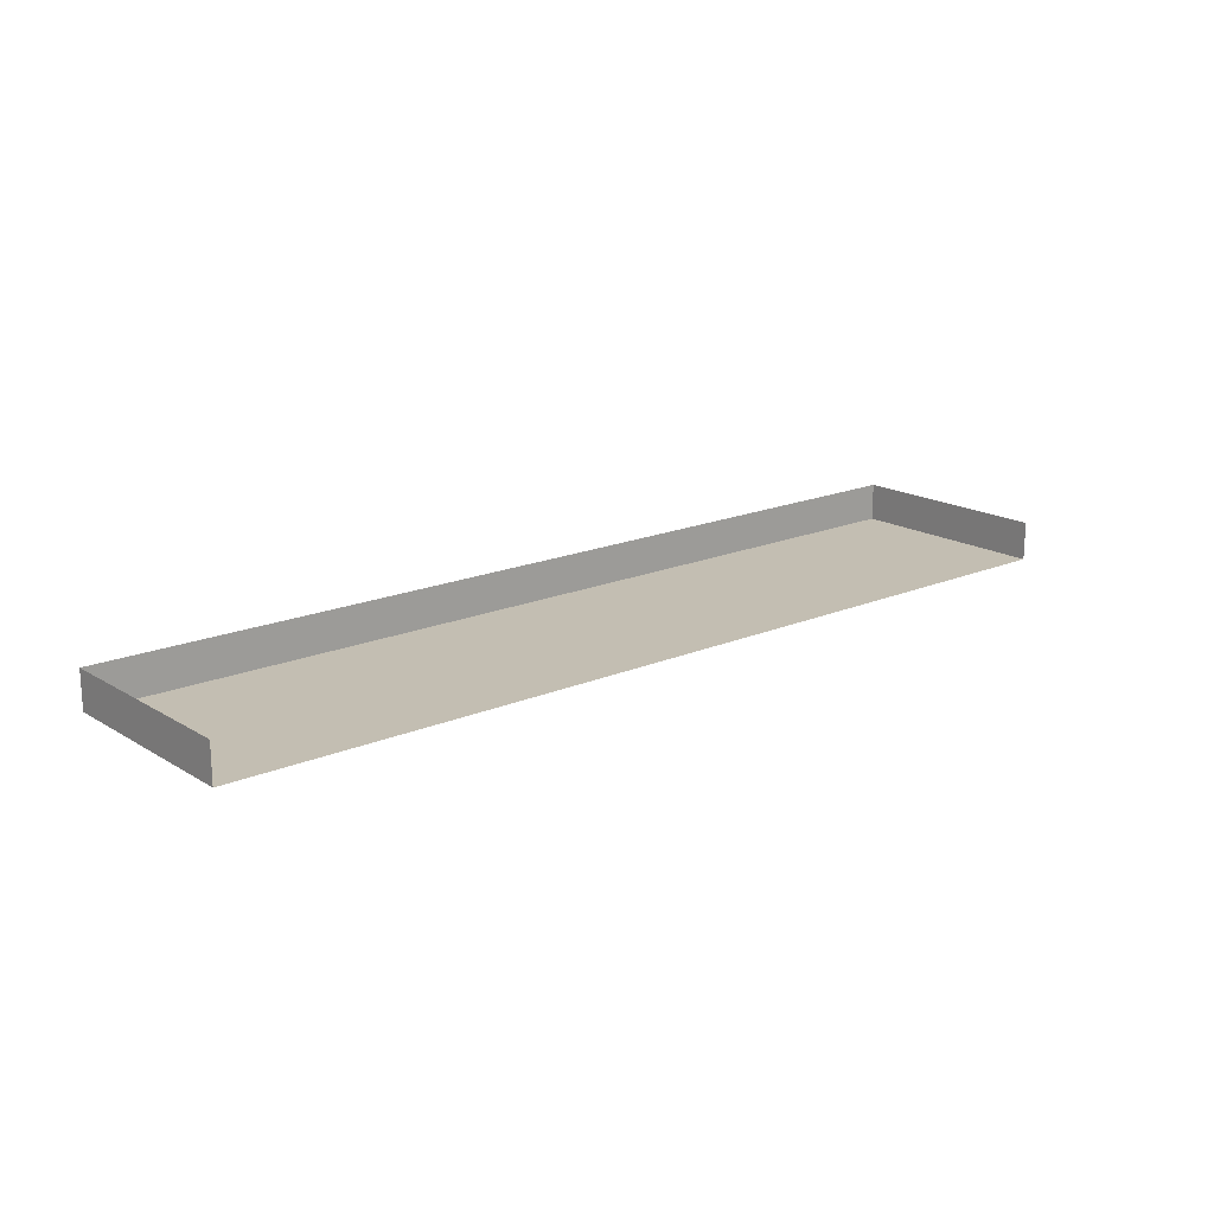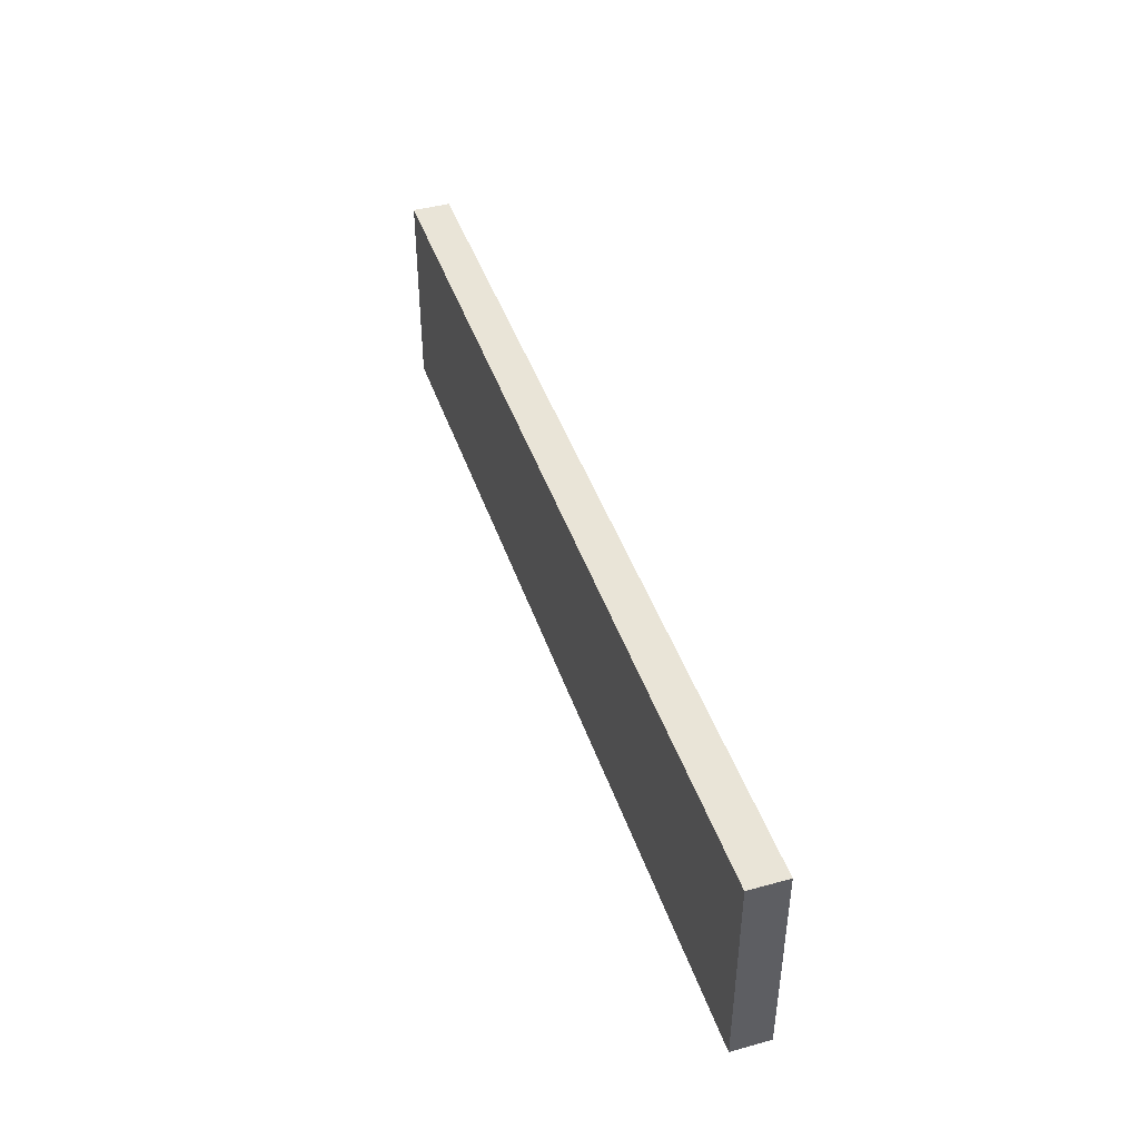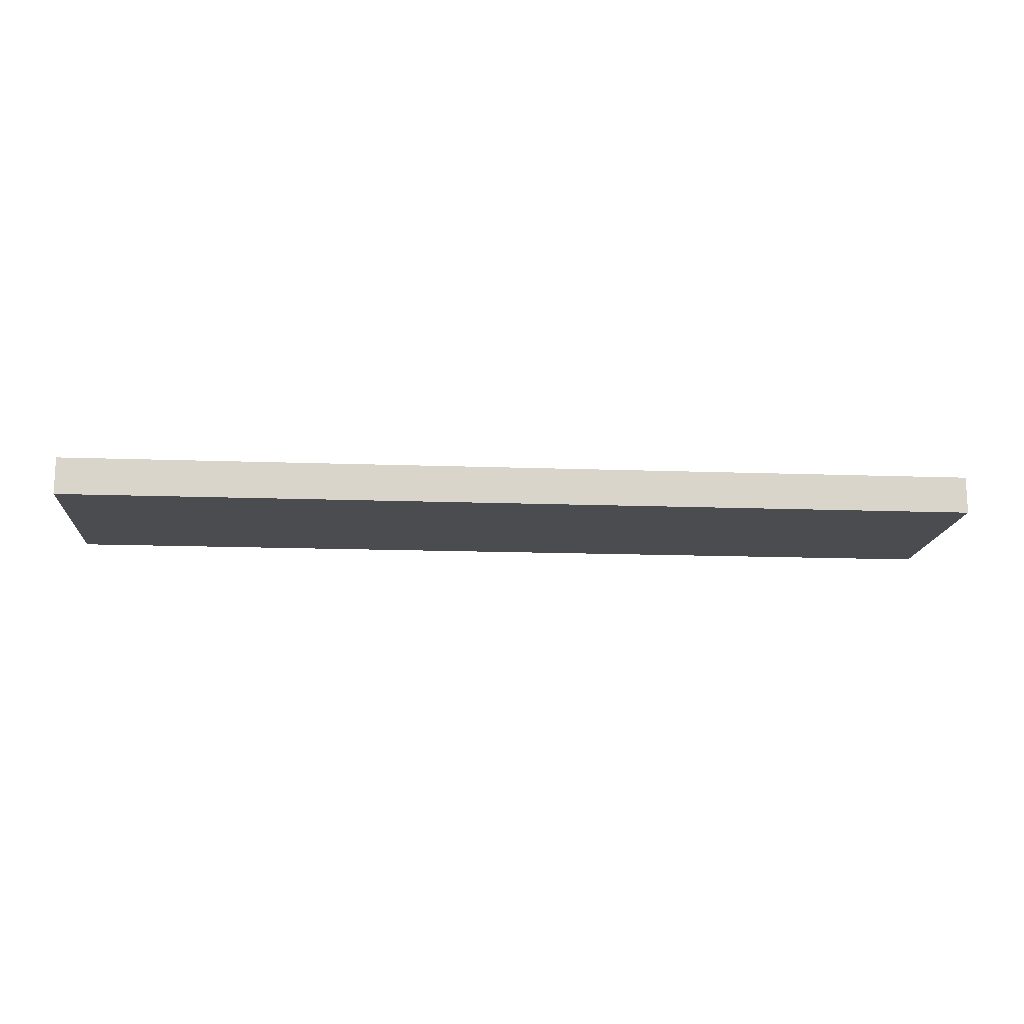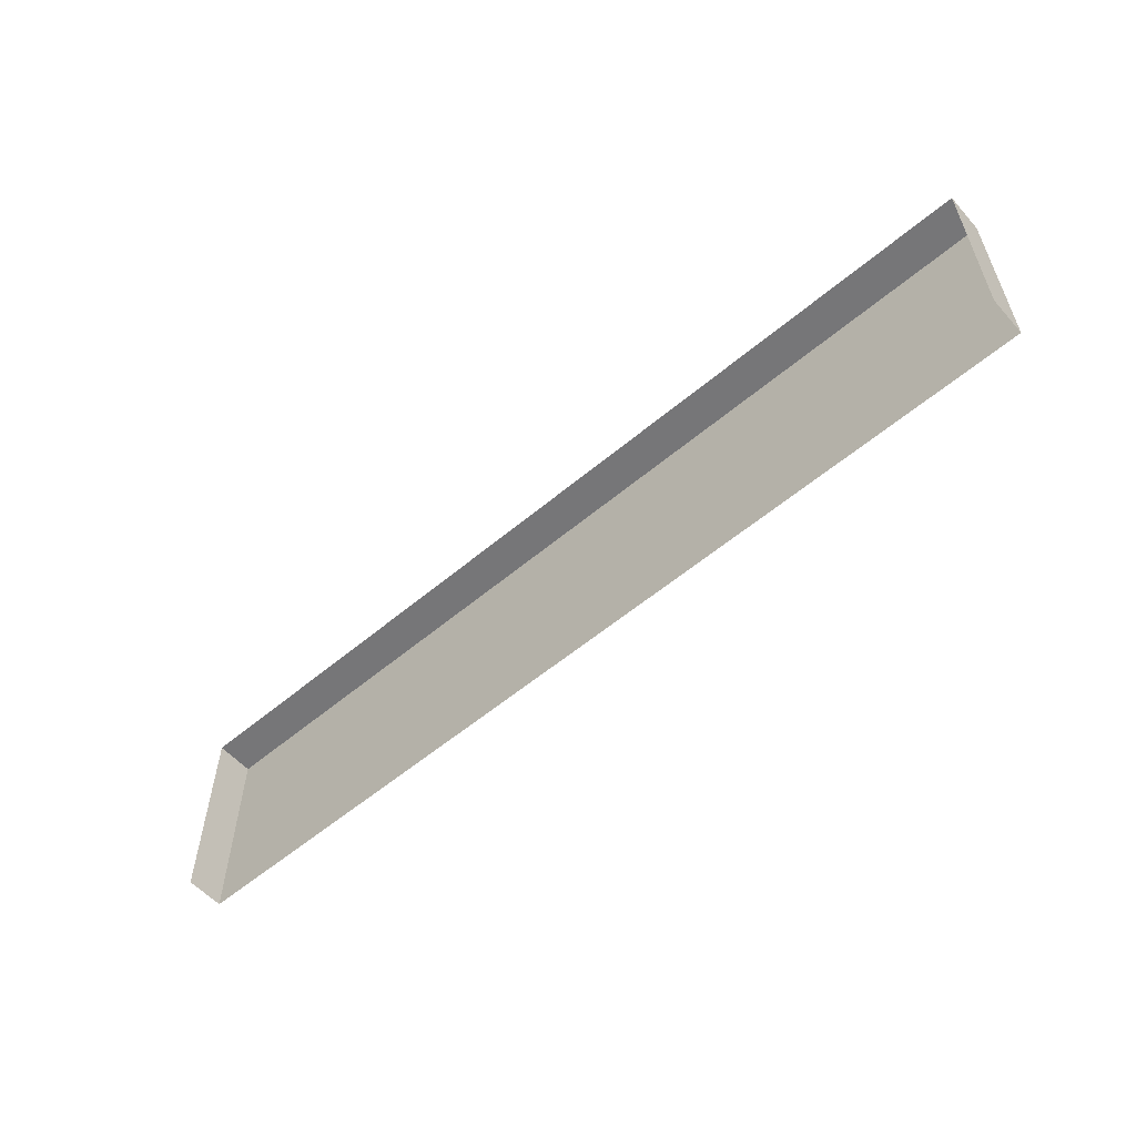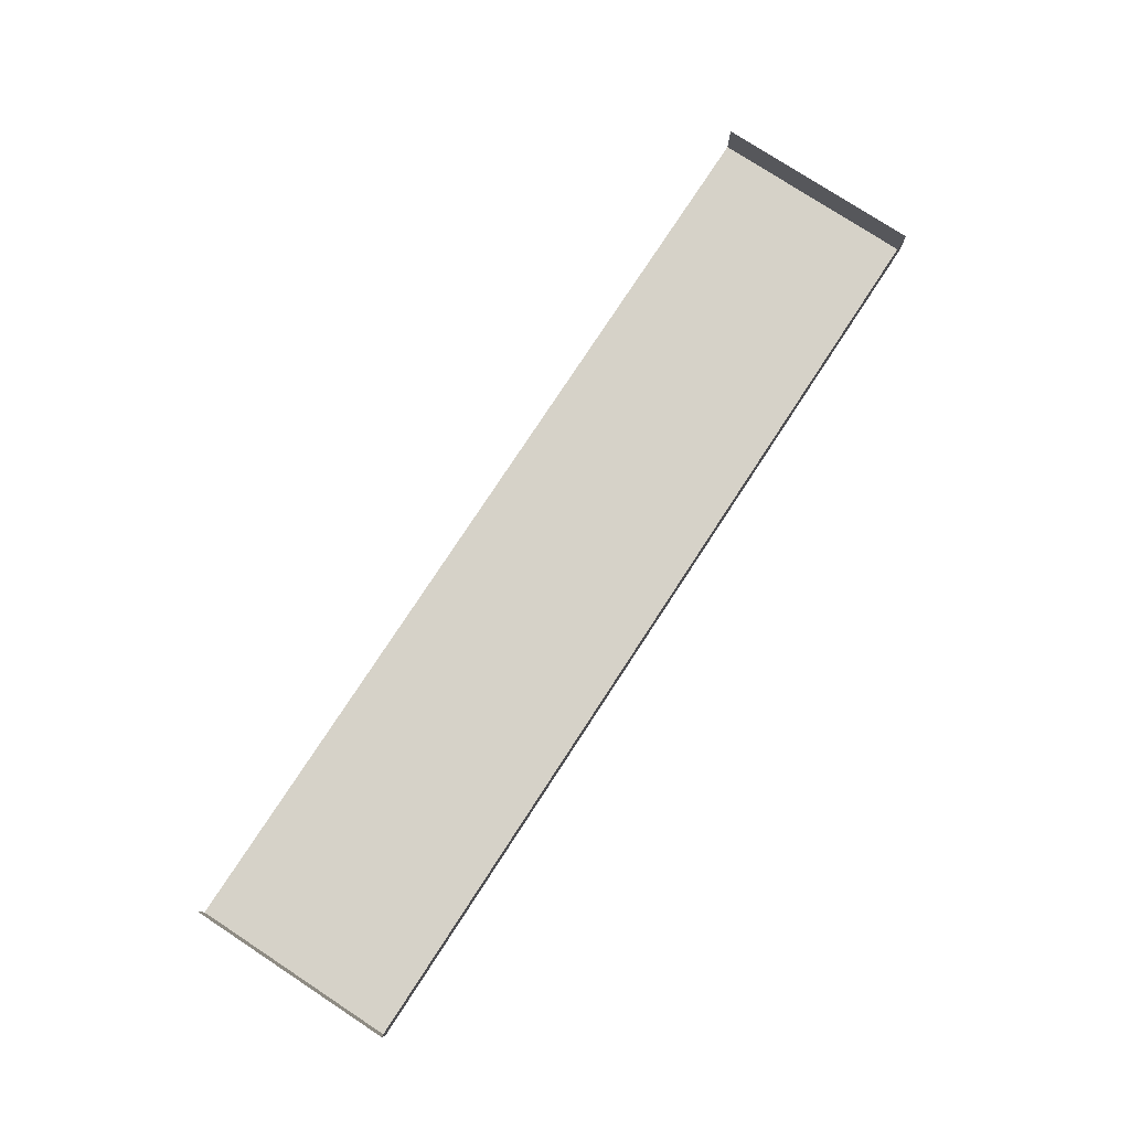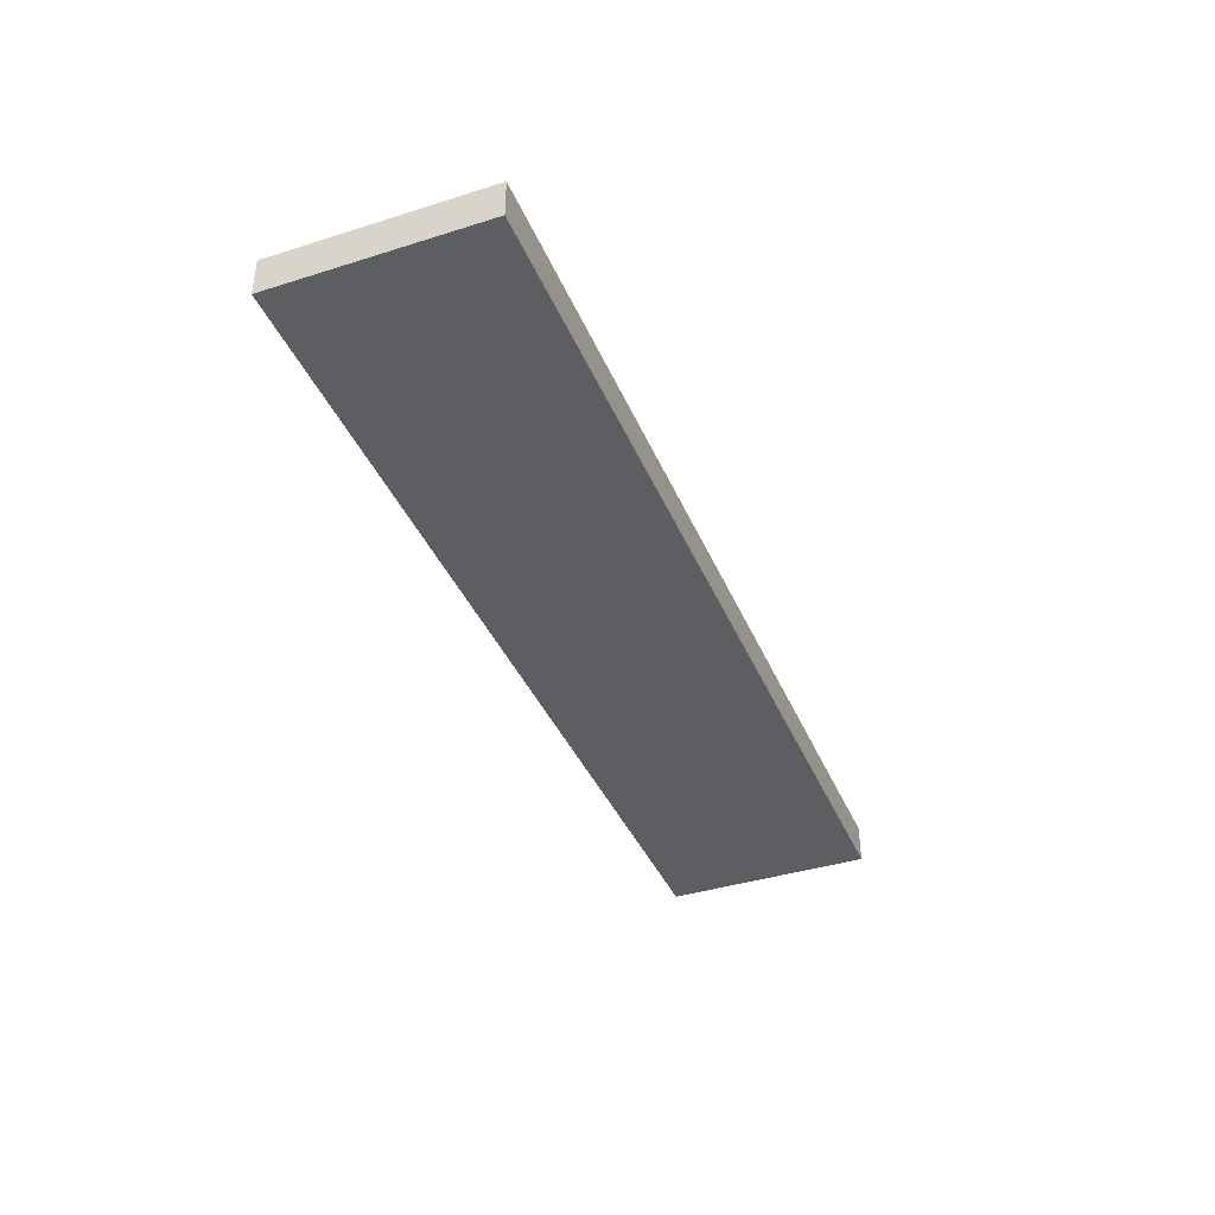
<metadata>
{"format":"obj","ext":"obj","renderer":"f3d","projection":"perspective","resolution":1024,"background":"white","views":[{"elev":17.5,"azim":-40.2,"up":"+Z"},{"elev":43.4,"azim":-108.1,"up":"+Y"},{"elev":-15.1,"azim":175.6,"up":"+Z"},{"elev":-56.9,"azim":41.2,"up":"+Y"},{"elev":77.9,"azim":123.2,"up":"+Z"},{"elev":-39.2,"azim":111.5,"up":"+Z"}]}
</metadata>
<code>
o PsDesk_320_1_1
v -0.8893 0.2441 0.47
v 0.2509 0.2441 0.4701
v 0.2509 -0.01001 0.4701
v -0.8894 -0.01001 0.4699
v 0.2509 -0.01001 0.5166
v 0.2509 0.2441 0.5166
v -0.8894 0.2441 0.5162
v -0.8894 -0.01001 0.5162
f 1 2 3 4
f 6 5 3 2
f 7 1 4 8
f 6 2 1 7

</code>
